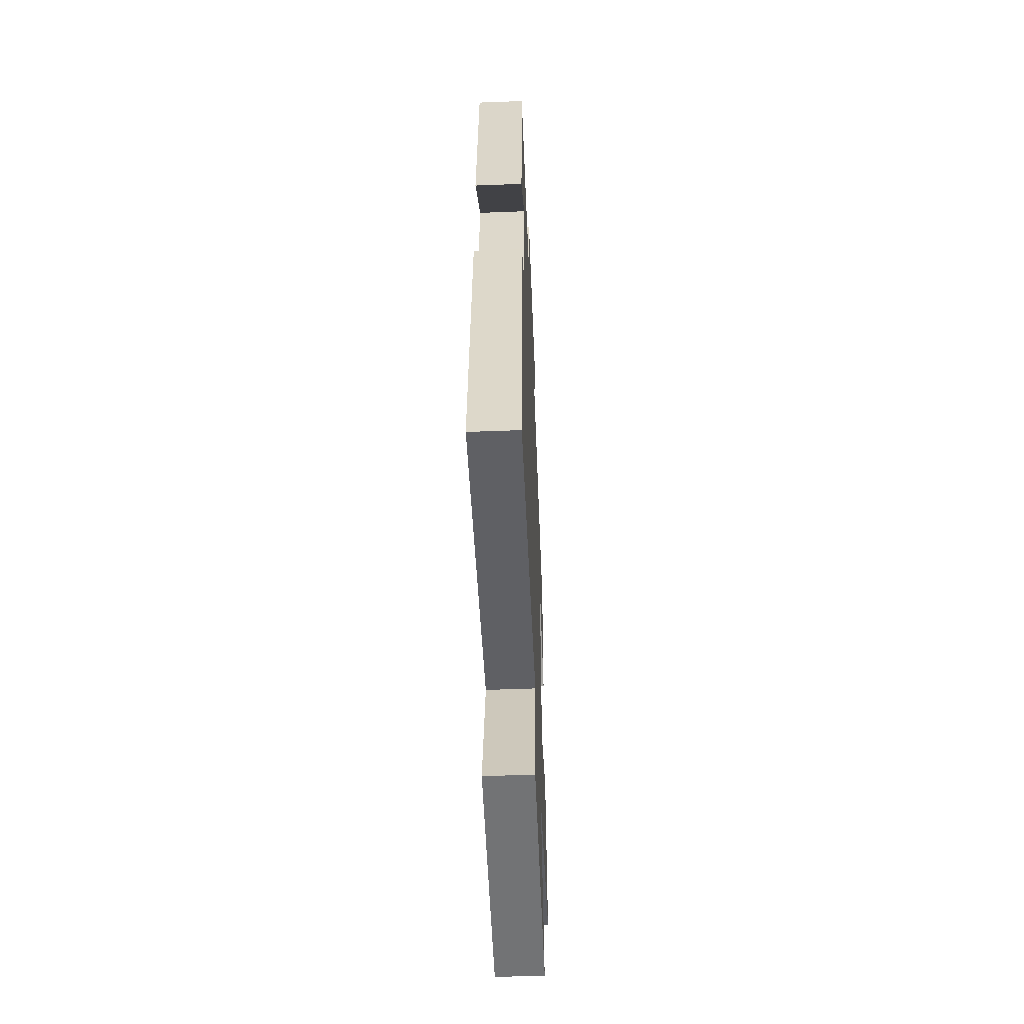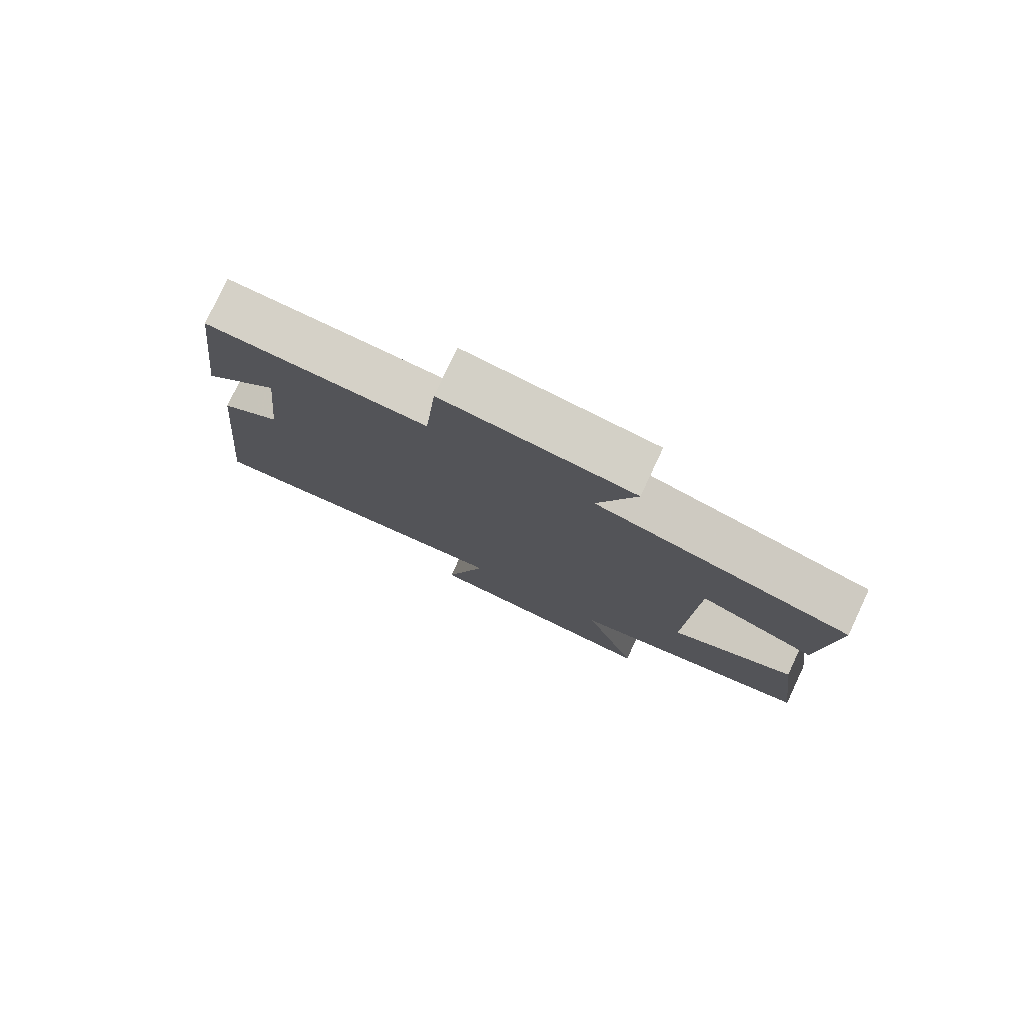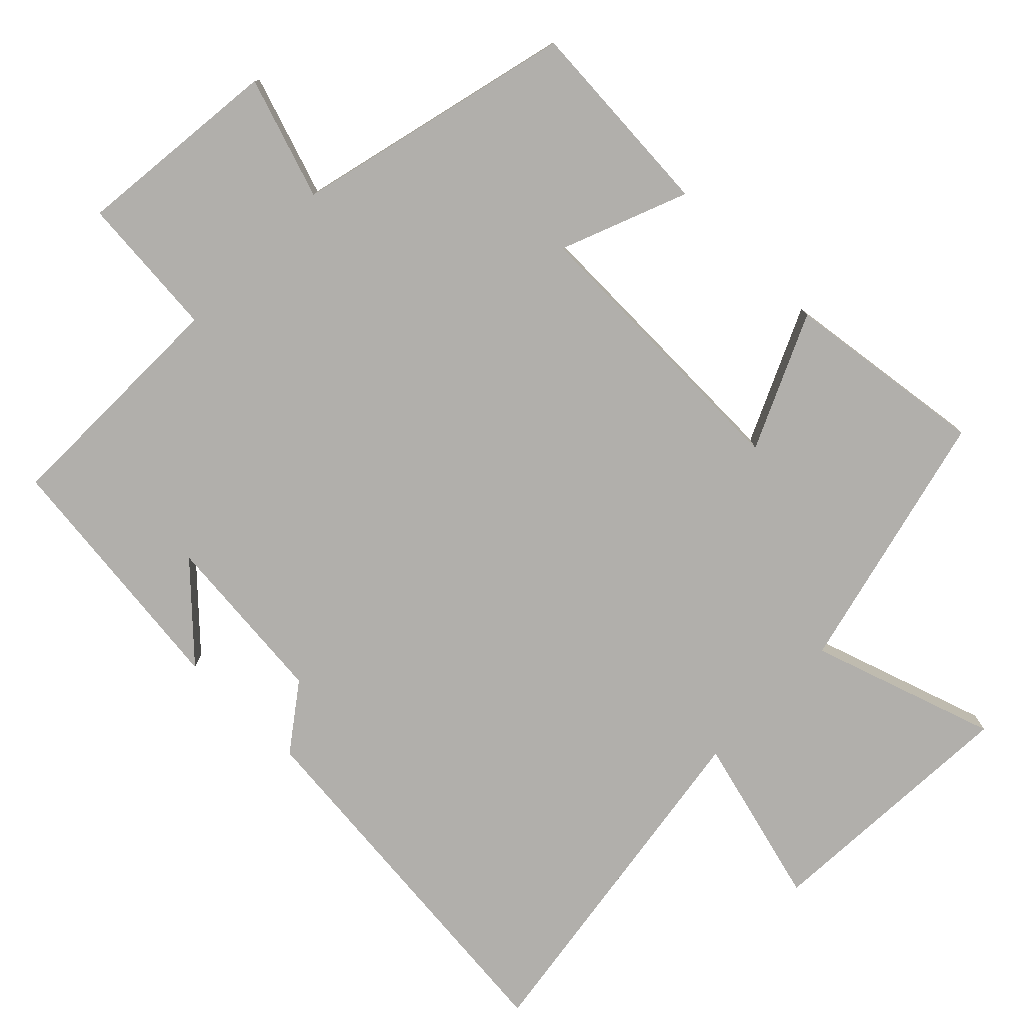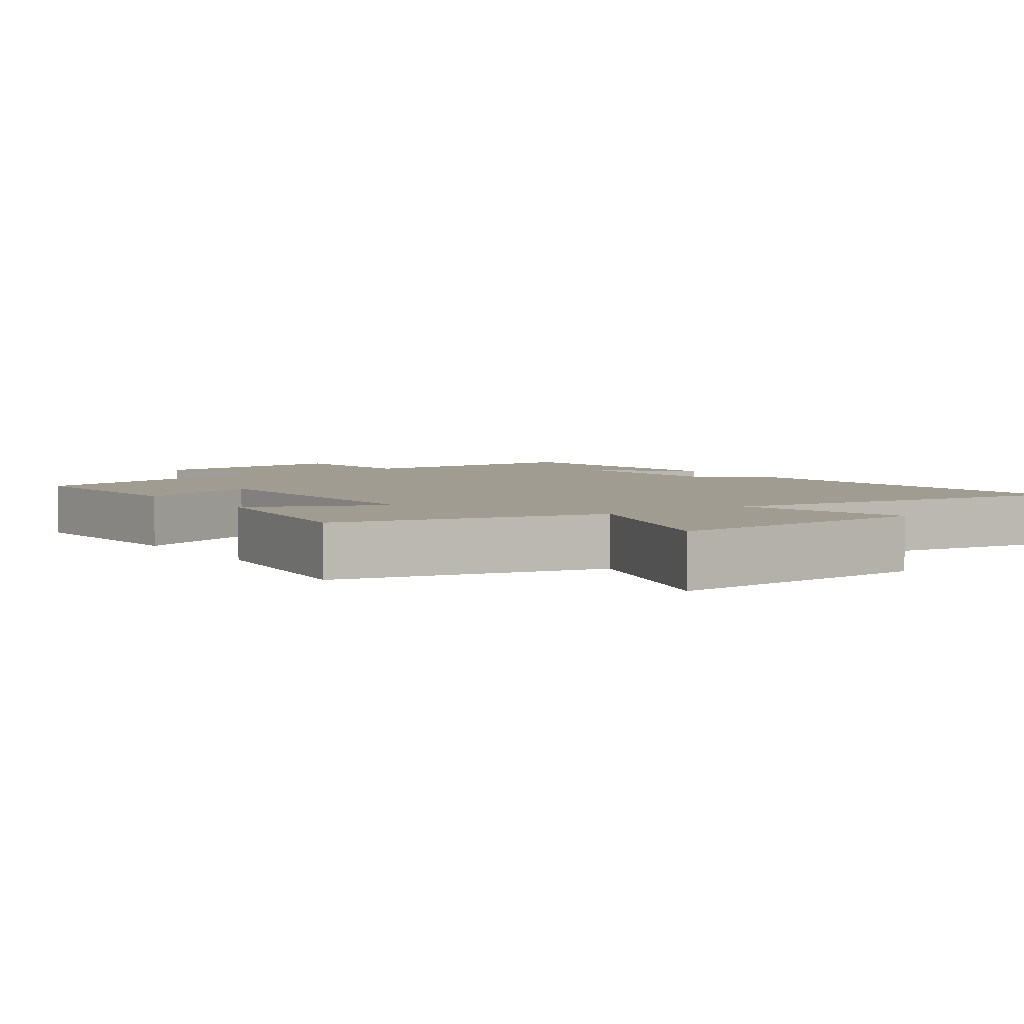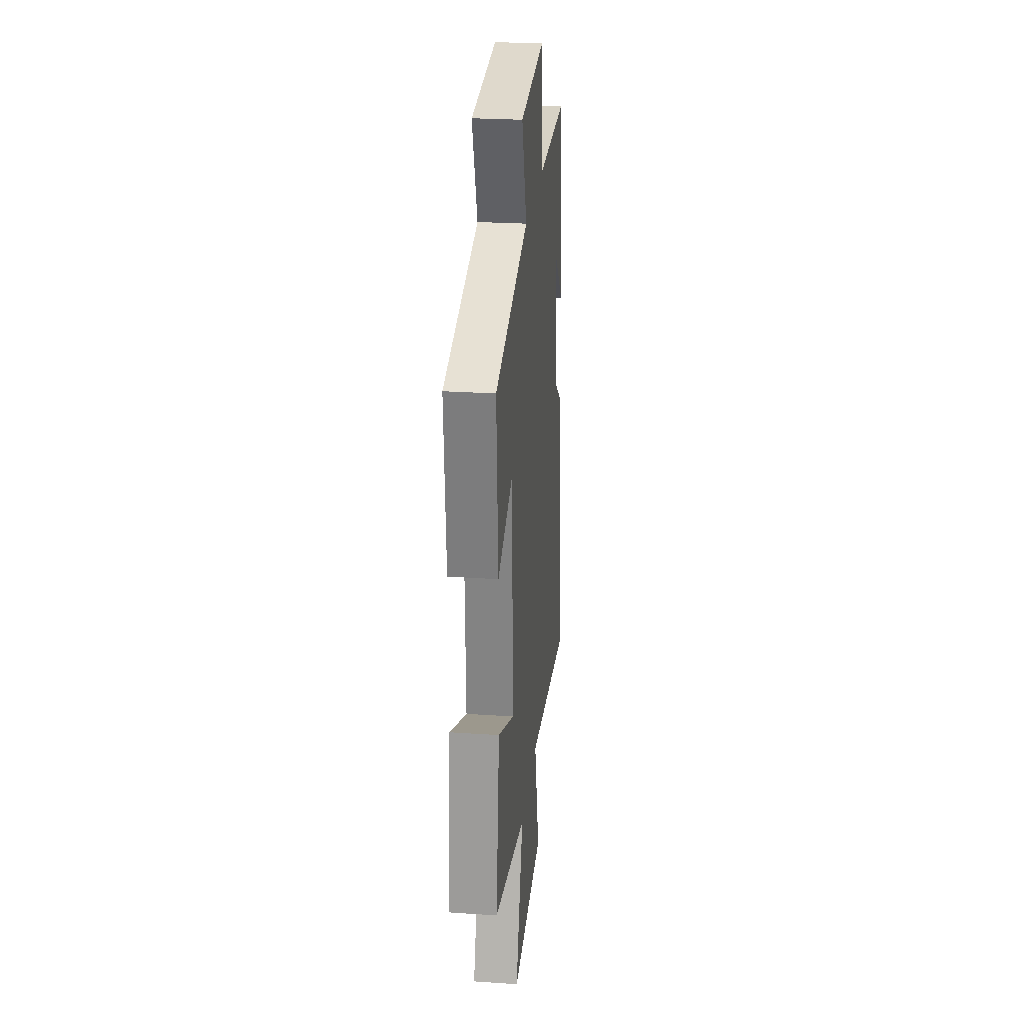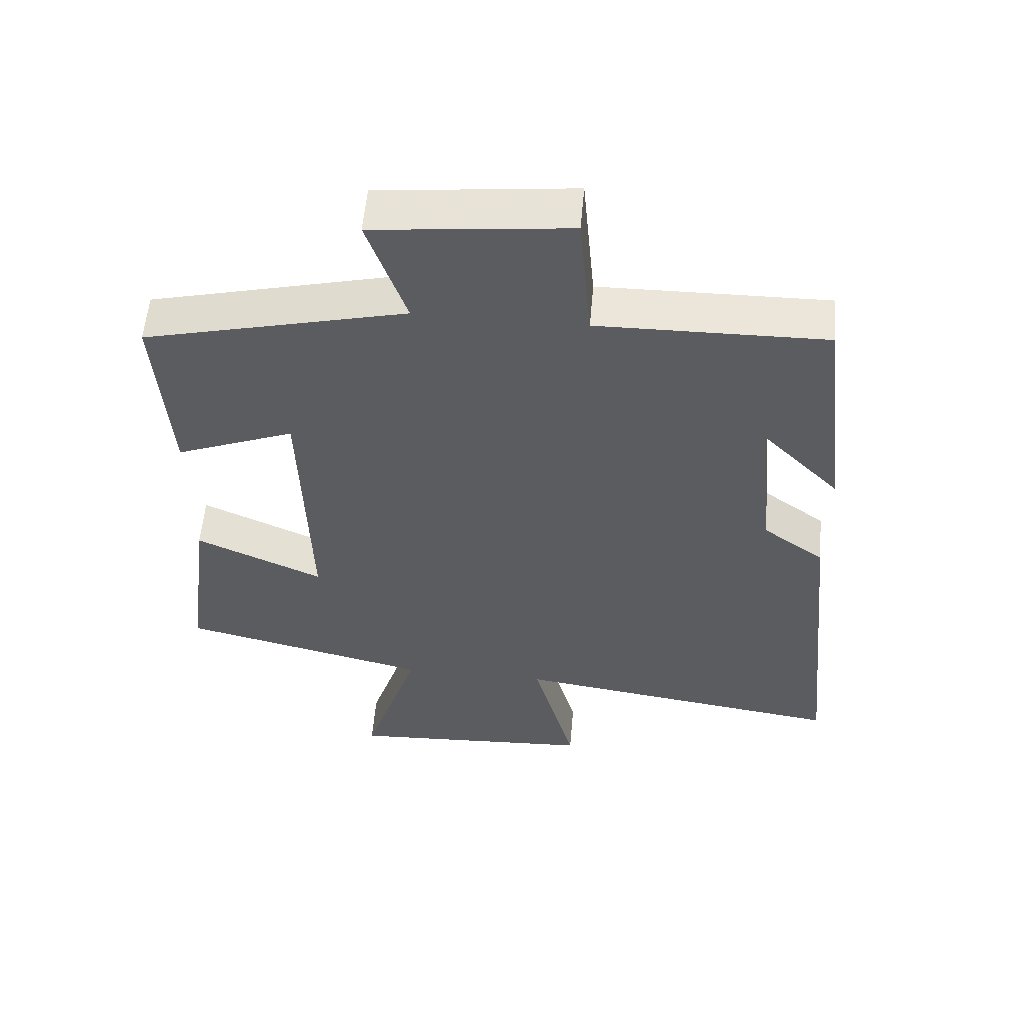
<metadata>
{"format":"obj","ext":"obj","renderer":"f3d","projection":"perspective","resolution":1024,"background":"white","views":[{"elev":-52.4,"azim":-87.6,"up":"+Z"},{"elev":79.0,"azim":25.2,"up":"+Z"},{"elev":-78.3,"azim":45.8,"up":"+Y"},{"elev":4.4,"azim":145.2,"up":"+Y"},{"elev":26.3,"azim":96.0,"up":"+Z"},{"elev":56.2,"azim":-175.0,"up":"+Z"}]}
</metadata>
<code>
v -0.554 0.07 -0.571
v -0.5 0.07 -0.043
v -0.408 0.07 0.024
v -0.384 0.07 0.268
v -0.5 0.07 0.149
v -0.457 0.07 0.505
v -0.12 0.07 0.5
v -0.102 0.07 0.701
v 0.188 0.07 0.669
v 0.13 0.07 0.5
v 0.52 0.07 0.403
v 0.5 0.07 0.121
v 0.323 0.07 0.192
v 0.311 0.07 -0.212
v 0.5 0.07 -0.127
v 0.536 0.07 -0.411
v 0.166 0.07 -0.5
v 0.25 0.07 -0.76
v -0.12 0.07 -0.738
v -0.056 0.07 -0.5
v -0.554 0 -0.571
v -0.5 0 -0.043
v -0.408 0 0.024
v -0.384 0 0.268
v -0.5 0 0.149
v -0.457 0 0.505
v -0.12 0 0.5
v -0.102 0 0.701
v 0.188 0 0.669
v 0.13 0 0.5
v 0.52 0 0.403
v 0.5 0 0.121
v 0.323 0 0.192
v 0.311 0 -0.212
v 0.5 0 -0.127
v 0.536 0 -0.411
v 0.166 0 -0.5
v 0.25 0 -0.76
v -0.12 0 -0.738
v -0.056 0 -0.5
f 17 18 19 20
f 15 16 17 20
f 14 15 20
f 13 14 20 1
f 10 11 12 13
f 10 13 1
f 7 8 9 10
f 7 10 1
f 4 5 6
f 4 6 7
f 3 4 7
f 1 2 3
f 1 3 7
f 40 39 38 37
f 40 37 36 35
f 40 35 34
f 21 40 34 33
f 33 32 31 30
f 21 33 30
f 30 29 28 27
f 21 30 27
f 26 25 24
f 27 26 24
f 27 24 23
f 23 22 21
f 27 23 21
f 1 21 22 2
f 2 22 23 3
f 3 23 24 4
f 4 24 25 5
f 5 25 26 6
f 6 26 27 7
f 7 27 28 8
f 8 28 29 9
f 9 29 30 10
f 10 30 31 11
f 11 31 32 12
f 12 32 33 13
f 13 33 34 14
f 14 34 35 15
f 15 35 36 16
f 16 36 37 17
f 17 37 38 18
f 18 38 39 19
f 19 39 40 20
f 20 40 21 1

</code>
